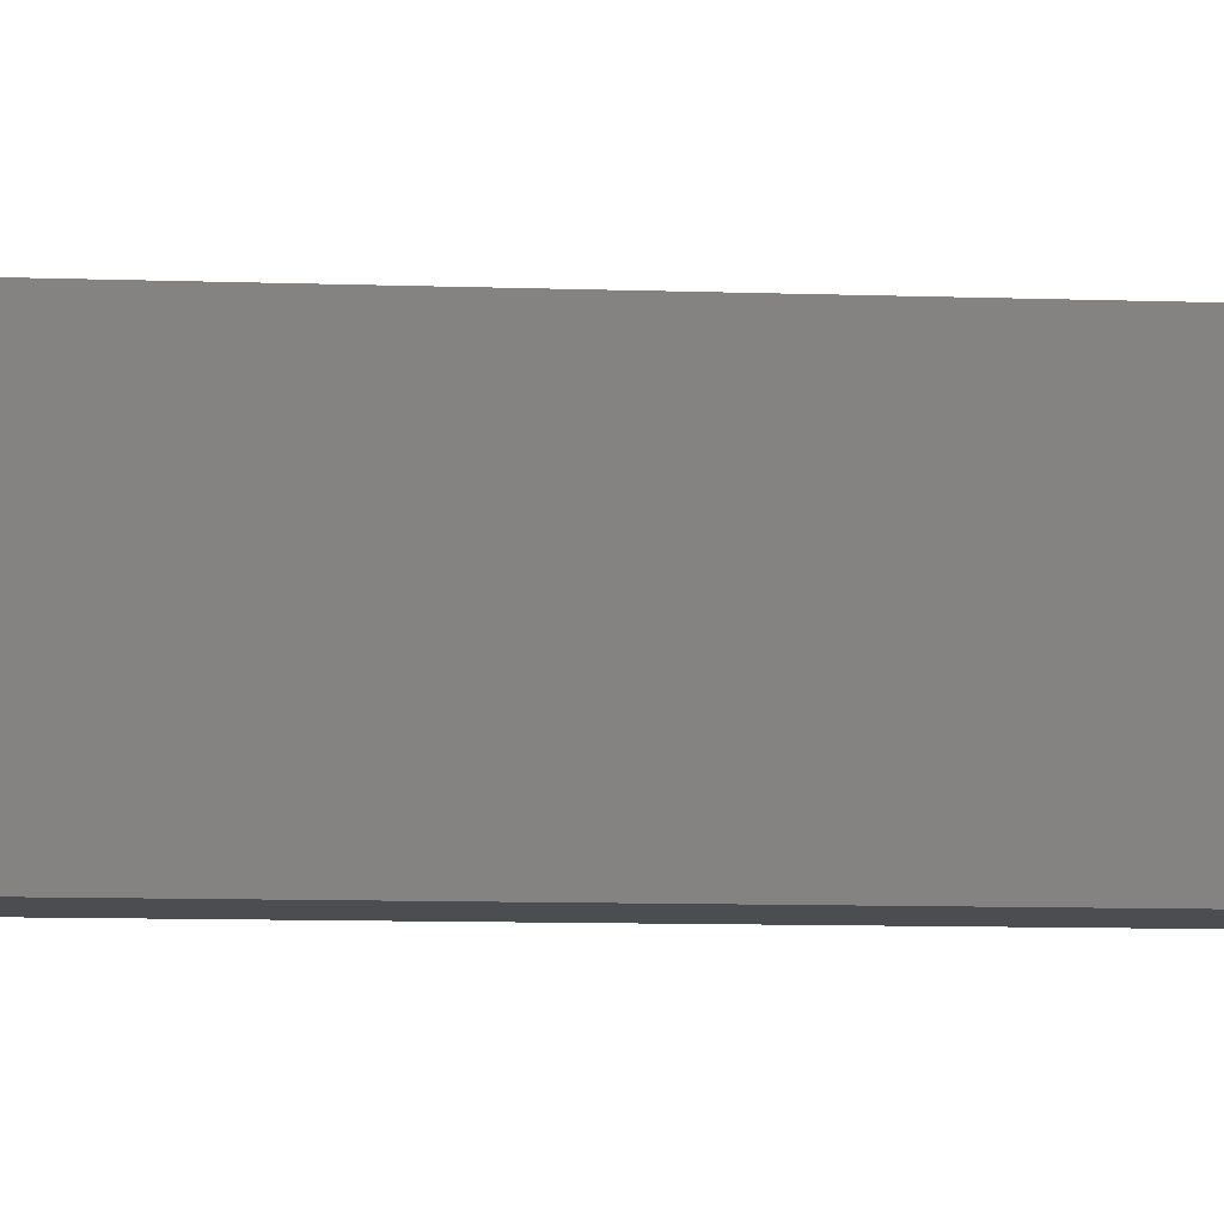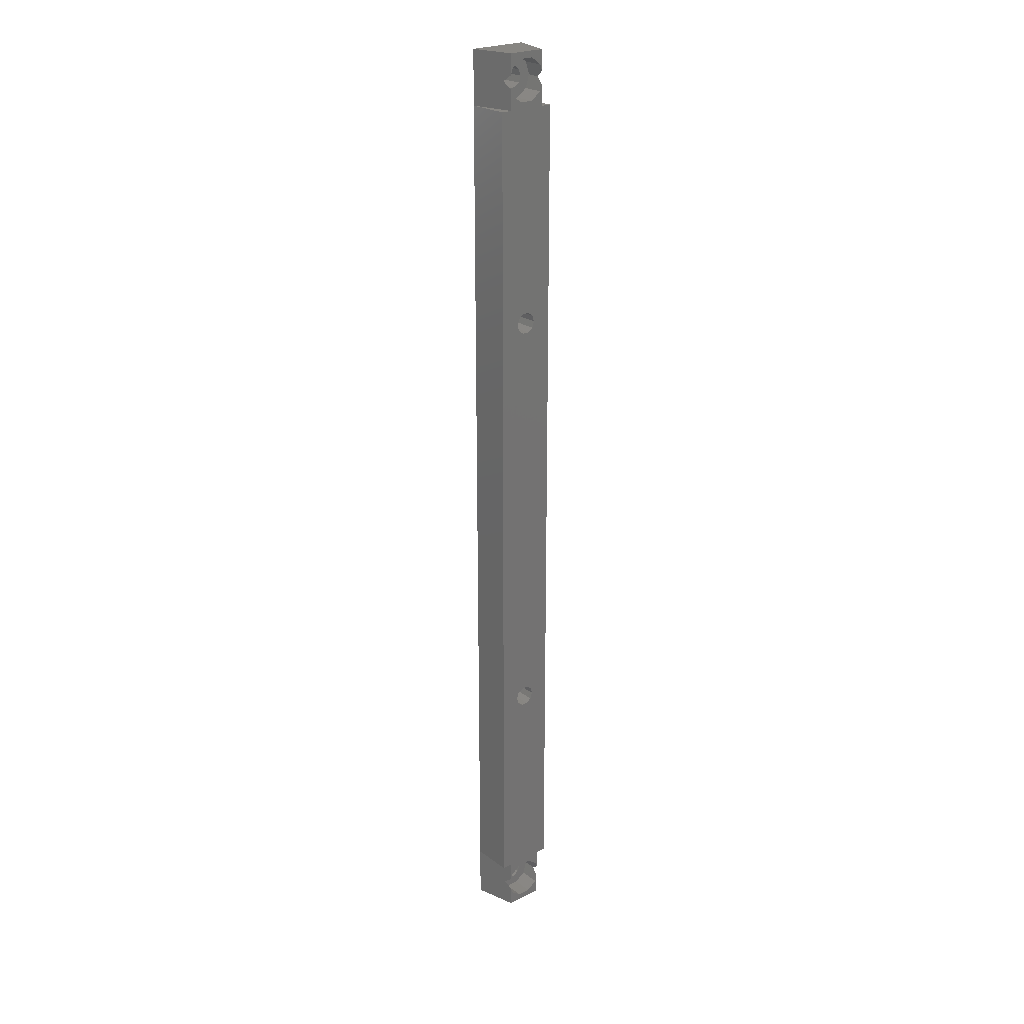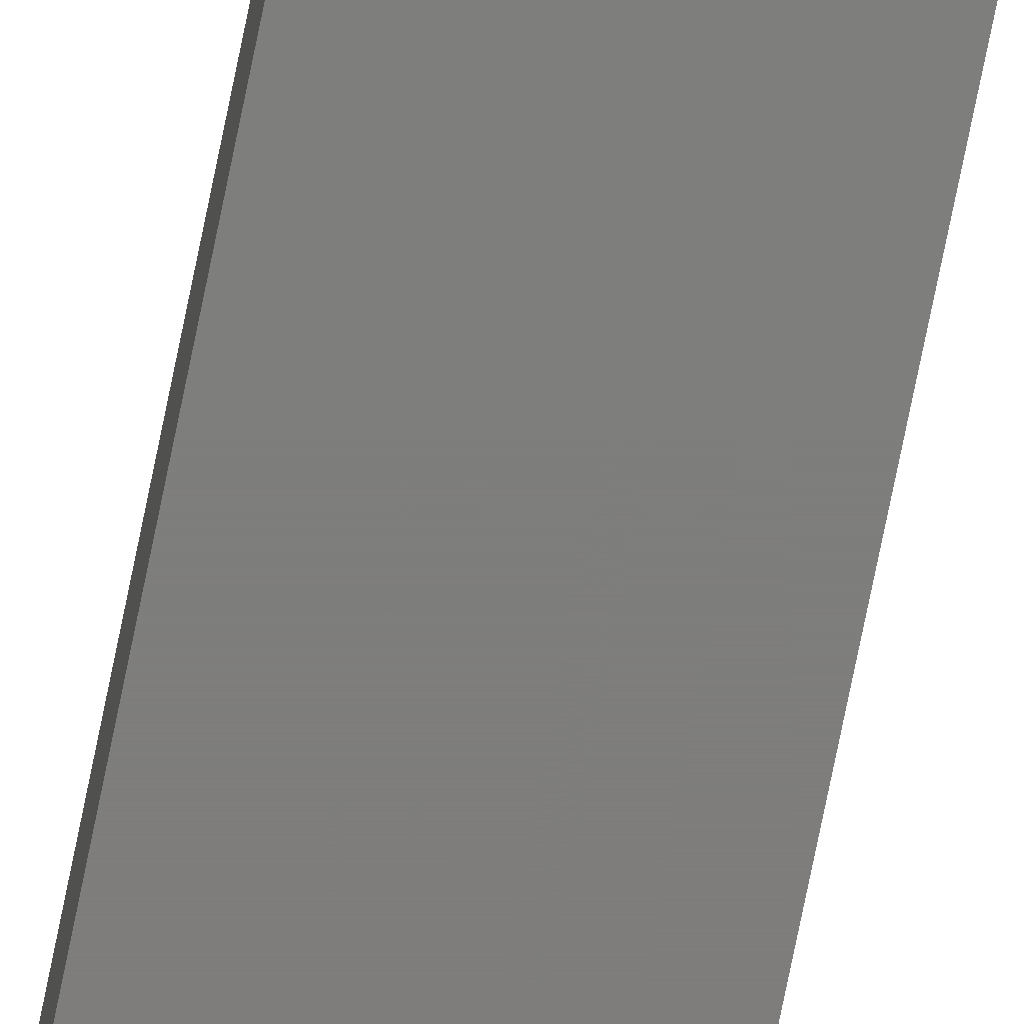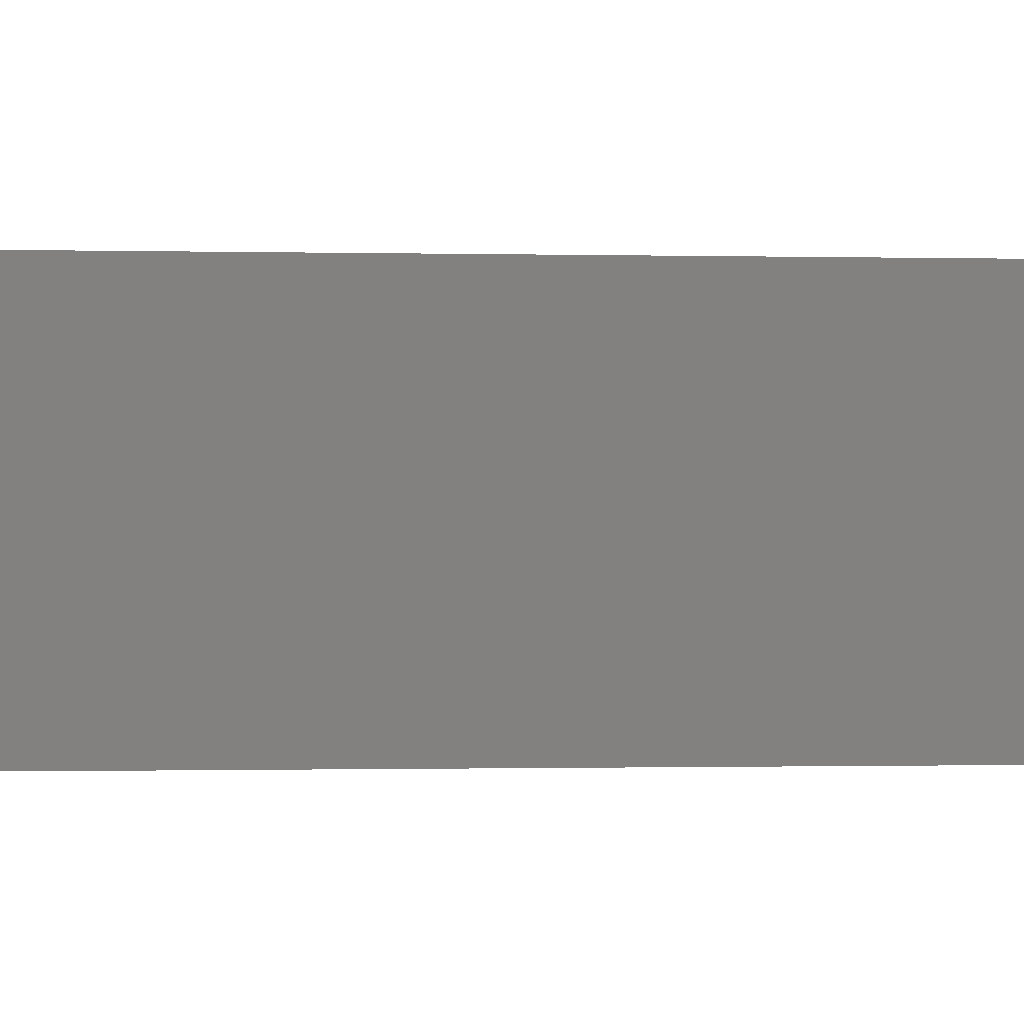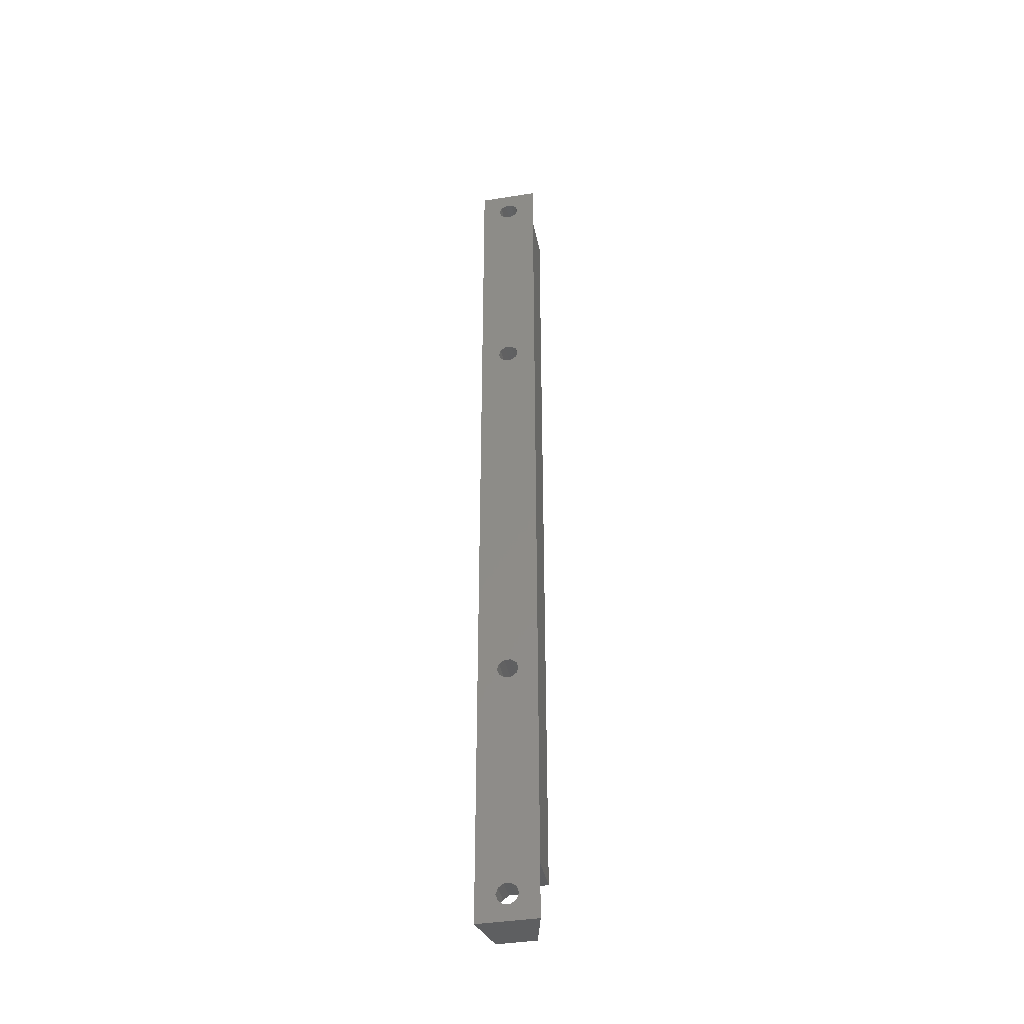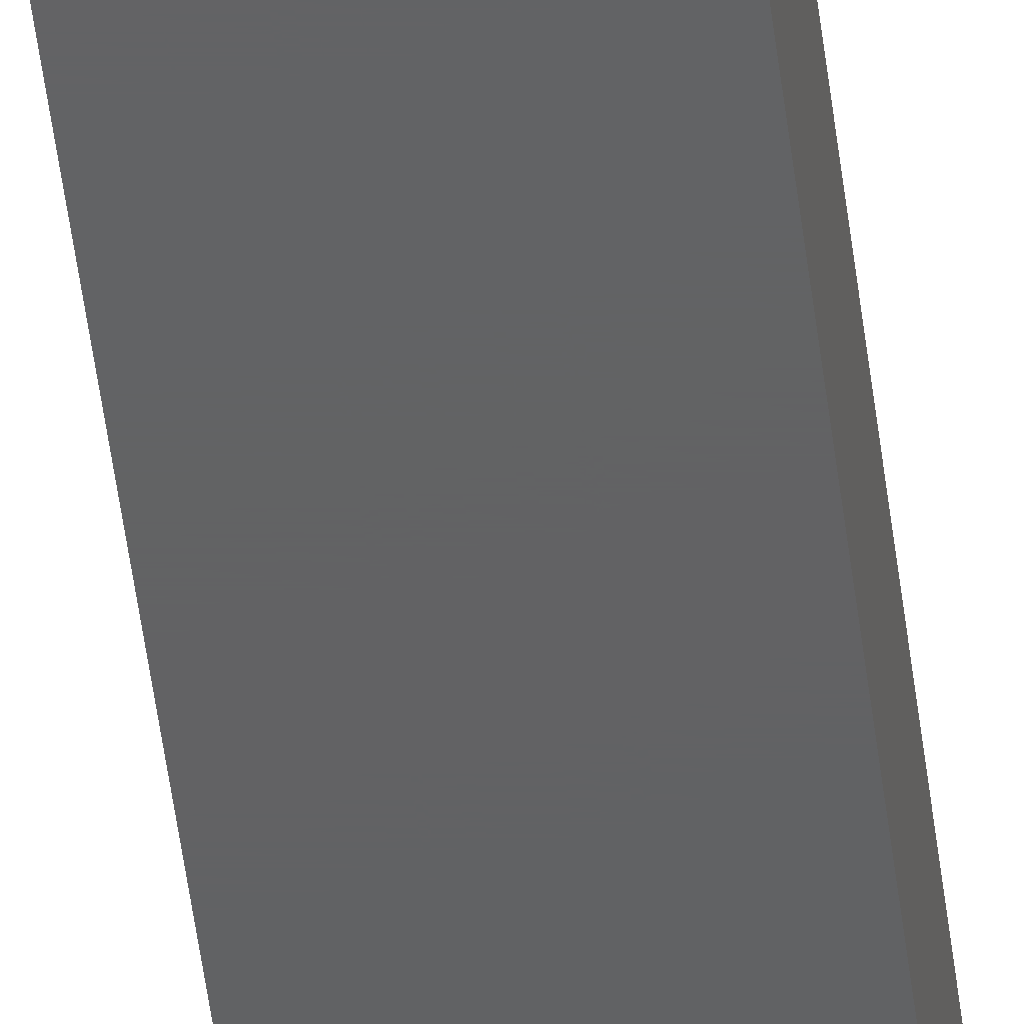
<metadata>
{"format":"stl","ext":"stl","renderer":"f3d","projection":"perspective","resolution":1024,"background":"white","views":[{"elev":-1.9,"azim":65.5,"up":"+Z"},{"elev":23.8,"azim":-40.1,"up":"+Y"},{"elev":-77.5,"azim":168.4,"up":"+Z"},{"elev":-0.1,"azim":57.2,"up":"+Z"},{"elev":-39.3,"azim":-168.7,"up":"+Y"},{"elev":-43.6,"azim":6.3,"up":"+Z"}]}
</metadata>
<code>
# stl→obj: 150 verts, 314 faces
v -2.8 -40 -2
v -2.8 40 2
v -2.8 40 -2
v -2.8 -40 2
v 0.809 19.41 2
v 1 -20 2
v 1 20 2
v 0.809 -19.41 2
v 0.309 19.05 2
v 0.309 -19.05 2
v -0.309 19.05 2
v -0.309 -19.05 2
v -0.809 19.41 2
v -0.809 -19.41 2
v -1 20 2
v -1 -20 2
v 1.8 40 2
v 0.809 20.59 2
v -1.8 40 2
v 0.618 40.6 2
v 0.309 20.95 2
v -0.618 40.6 2
v -0.309 20.95 2
v -0.809 20.59 2
v -1.618 41.32 2
v 1.8 -40 2
v 1.618 -41.32 2
v 1.8 -41.88 2
v 0.618 -40.6 2
v -4.899e-15 -40 2
v -0.618 -40.6 2
v -1.8 -40 2
v -0.309 -20.95 2
v -0.809 -20.59 2
v -1.8 41.88 2
v -1.618 -41.32 2
v -1.8 -41.88 2
v 1.618 41.32 2
v 1.8 41.88 2
v 0.809 -20.59 2
v 0.309 -20.95 2
v 2.8 -40 2
v 2.8 40 2
v 2.8 40 -2
v 2.8 -40 -2
v 0.309 20.95 -2
v 0.809 20.59 -2
v 0.809 41.91 -2
v 1 42.5 -2
v 0.309 41.55 -2
v -0.309 20.95 -2
v -0.809 20.59 -2
v -0.309 41.55 -2
v -1 20 -2
v -0.809 41.91 -2
v 0.809 -19.41 -2
v 1 20 -2
v 1 -20 -2
v 0.809 19.41 -2
v 0.309 -19.05 -2
v 0.309 19.05 -2
v -0.309 -19.05 -2
v -0.309 19.05 -2
v -0.809 -19.41 -2
v -0.809 19.41 -2
v -1 -20 -2
v 0.309 -41.55 -2
v 0.809 -41.91 -2
v 0.809 -20.59 -2
v 0.309 -20.95 -2
v -0.309 -41.55 -2
v -0.809 -41.91 -2
v -0.309 -20.95 -2
v -1 -42.5 -2
v -0.809 -20.59 -2
v 1 -42.5 -2
v 2.8 -45 -2
v 0.809 -43.09 -2
v 0.309 -43.45 -2
v -0.309 -43.45 -2
v -2.8 -45 -2
v -0.809 -43.09 -2
v 2.8 45 -2
v 0.809 43.09 -2
v 0.309 43.45 -2
v -0.309 43.45 -2
v -1 42.5 -2
v -2.8 45 -2
v -0.809 43.09 -2
v -4.899e-15 -40 -2
v -2 42.5 1.2
v -1.8 45 2
v -1.8 43.12 2
v 2 42.5 1.2
v 1.8 45 2
v 1.8 43.12 2
v 1.618 43.68 2
v 0.618 44.4 2
v -0.618 44.4 2
v -1.618 43.68 2
v 0.809 43.09 0
v 1 42.5 0
v -1 42.5 0
v -0.809 43.09 0
v 0.309 43.45 0
v -0.309 43.45 0
v 0.809 41.91 0
v -0.809 41.91 0
v -0.309 41.55 0
v 0.309 41.55 0
v 1.618 43.68 0
v 2 42.5 0
v -1.618 43.68 0
v -2 42.5 0
v -0.618 44.4 0
v 0.618 44.4 0
v 1.618 41.32 0
v 0.618 40.6 0
v -0.618 40.6 0
v -1.618 41.32 0
v 2 -42.5 1.2
v 1.8 -45 2
v 1.8 -43.12 2
v -2 -42.5 1.2
v -1.8 -45 2
v -1.8 -43.12 2
v 1.618 -43.68 2
v 0.618 -44.4 2
v -0.618 -44.4 2
v -1.618 -43.68 2
v -0.809 -43.09 0
v -1 -42.5 0
v 1 -42.5 0
v 0.809 -43.09 0
v -0.309 -43.45 0
v 0.309 -43.45 0
v -0.809 -41.91 0
v 0.809 -41.91 0
v 0.309 -41.55 0
v -0.309 -41.55 0
v -1.618 -43.68 0
v -2 -42.5 0
v 1.618 -43.68 0
v 2 -42.5 0
v 0.618 -44.4 0
v -0.618 -44.4 0
v -1.618 -41.32 0
v 1.618 -41.32 0
v 0.618 -40.6 0
v -0.618 -40.6 0
f 1 2 3
f 2 1 4
f 5 6 7
f 5 8 6
f 9 8 5
f 9 10 8
f 11 10 9
f 11 12 10
f 13 12 11
f 13 14 12
f 15 14 13
f 14 15 16
f 17 18 7
f 19 17 20
f 17 21 18
f 17 19 21
f 19 20 22
f 21 19 23
f 2 23 19
f 23 2 24
f 19 22 25
f 26 27 28
f 26 29 27
f 30 29 26
f 30 31 29
f 32 30 33
f 4 33 34
f 4 34 16
f 30 32 31
f 24 2 15
f 19 25 35
f 15 2 16
f 31 32 36
f 36 32 37
f 38 17 39
f 20 17 38
f 17 7 26
f 6 26 7
f 40 26 6
f 41 26 40
f 41 30 26
f 30 41 33
f 17 42 43
f 42 17 26
f 4 16 2
f 33 4 32
f 42 26 30
f 42 44 43
f 44 42 45
f 44 17 43
f 19 3 2
f 46 44 47
f 44 48 49
f 3 44 46
f 44 50 48
f 3 46 51
f 44 3 50
f 3 51 52
f 50 3 53
f 3 52 54
f 53 3 55
f 56 57 58
f 56 59 57
f 60 59 56
f 60 61 59
f 62 61 60
f 62 63 61
f 64 63 62
f 64 65 63
f 66 65 64
f 65 66 54
f 67 45 68
f 45 69 58
f 1 45 67
f 45 70 69
f 1 67 71
f 45 1 70
f 1 71 72
f 70 1 73
f 1 72 74
f 73 1 75
f 76 45 77
f 45 58 44
f 68 45 76
f 77 78 76
f 77 79 78
f 77 80 79
f 75 1 66
f 66 1 54
f 1 74 81
f 82 81 74
f 80 81 82
f 81 80 77
f 57 44 58
f 47 44 57
f 44 49 83
f 84 83 49
f 85 83 84
f 86 83 85
f 3 54 1
f 55 3 87
f 88 87 3
f 86 88 83
f 89 88 86
f 87 88 89
f 4 1 32
f 90 42 30
f 42 90 45
f 57 18 47
f 18 57 7
f 51 21 23
f 21 51 46
f 46 18 21
f 18 46 47
f 59 9 5
f 9 59 61
f 63 13 11
f 13 63 65
f 15 52 24
f 52 15 54
f 13 54 15
f 54 13 65
f 52 23 24
f 23 52 51
f 59 7 57
f 7 59 5
f 61 11 9
f 11 61 63
f 58 8 56
f 8 58 6
f 16 64 14
f 64 16 66
f 62 10 12
f 10 62 60
f 60 8 10
f 8 60 56
f 64 12 14
f 12 64 62
f 69 6 58
f 6 69 40
f 34 66 16
f 66 34 75
f 70 33 41
f 33 70 73
f 69 41 40
f 41 69 70
f 73 34 33
f 34 73 75
f 91 92 88
f 92 91 93
f 3 91 88
f 19 91 3
f 91 19 35
f 94 95 96
f 95 94 83
f 17 94 39
f 44 94 17
f 94 44 83
f 83 92 95
f 92 83 88
f 95 97 96
f 95 98 97
f 95 99 98
f 92 99 95
f 92 100 99
f 100 92 93
f 49 101 84
f 101 49 102
f 103 89 104
f 89 103 87
f 86 105 106
f 105 86 85
f 85 101 105
f 101 85 84
f 89 106 104
f 106 89 86
f 48 102 49
f 102 48 107
f 108 87 103
f 87 108 55
f 50 109 110
f 109 50 53
f 48 110 107
f 110 48 50
f 53 108 109
f 108 53 55
f 94 97 111
f 94 111 112
f 97 94 96
f 91 100 93
f 100 91 113
f 113 91 114
f 115 98 99
f 98 115 116
f 116 97 98
f 97 116 111
f 113 99 100
f 99 113 115
f 117 94 112
f 38 94 117
f 94 38 39
f 102 112 111
f 112 102 117
f 111 101 102
f 116 101 111
f 116 105 101
f 116 106 105
f 115 106 116
f 115 104 106
f 113 104 115
f 104 113 103
f 107 117 102
f 107 118 117
f 110 118 107
f 109 118 110
f 109 119 118
f 108 119 109
f 120 108 103
f 114 103 113
f 108 120 119
f 103 114 120
f 25 91 35
f 91 25 120
f 91 120 114
f 117 20 38
f 20 117 118
f 119 25 22
f 25 119 120
f 118 22 20
f 22 118 119
f 121 26 28
f 26 121 45
f 122 121 123
f 77 121 122
f 121 77 45
f 124 32 1
f 32 124 37
f 81 124 1
f 125 124 81
f 124 125 126
f 81 122 125
f 122 81 77
f 127 122 123
f 128 122 127
f 129 122 128
f 129 125 122
f 130 125 129
f 125 130 126
f 90 26 45
f 26 90 30
f 131 74 132
f 74 131 82
f 78 133 76
f 133 78 134
f 79 135 136
f 135 79 80
f 80 131 135
f 131 80 82
f 78 136 134
f 136 78 79
f 132 72 137
f 72 132 74
f 76 138 68
f 138 76 133
f 71 139 140
f 139 71 67
f 72 140 137
f 140 72 71
f 67 138 139
f 138 67 68
f 130 124 126
f 124 130 141
f 124 141 142
f 143 121 144
f 127 121 143
f 121 127 123
f 145 129 128
f 129 145 146
f 146 130 129
f 130 146 141
f 143 128 127
f 128 143 145
f 124 36 37
f 36 124 147
f 147 124 142
f 133 144 148
f 144 133 143
f 148 138 133
f 149 138 148
f 149 139 138
f 149 140 139
f 150 140 149
f 150 137 140
f 147 137 150
f 137 147 132
f 134 143 133
f 134 145 143
f 136 145 134
f 135 145 136
f 135 146 145
f 131 146 135
f 141 131 132
f 142 132 147
f 131 141 146
f 132 142 141
f 121 27 148
f 121 148 144
f 27 121 28
f 147 31 36
f 31 147 150
f 149 27 29
f 27 149 148
f 150 29 31
f 29 150 149

</code>
